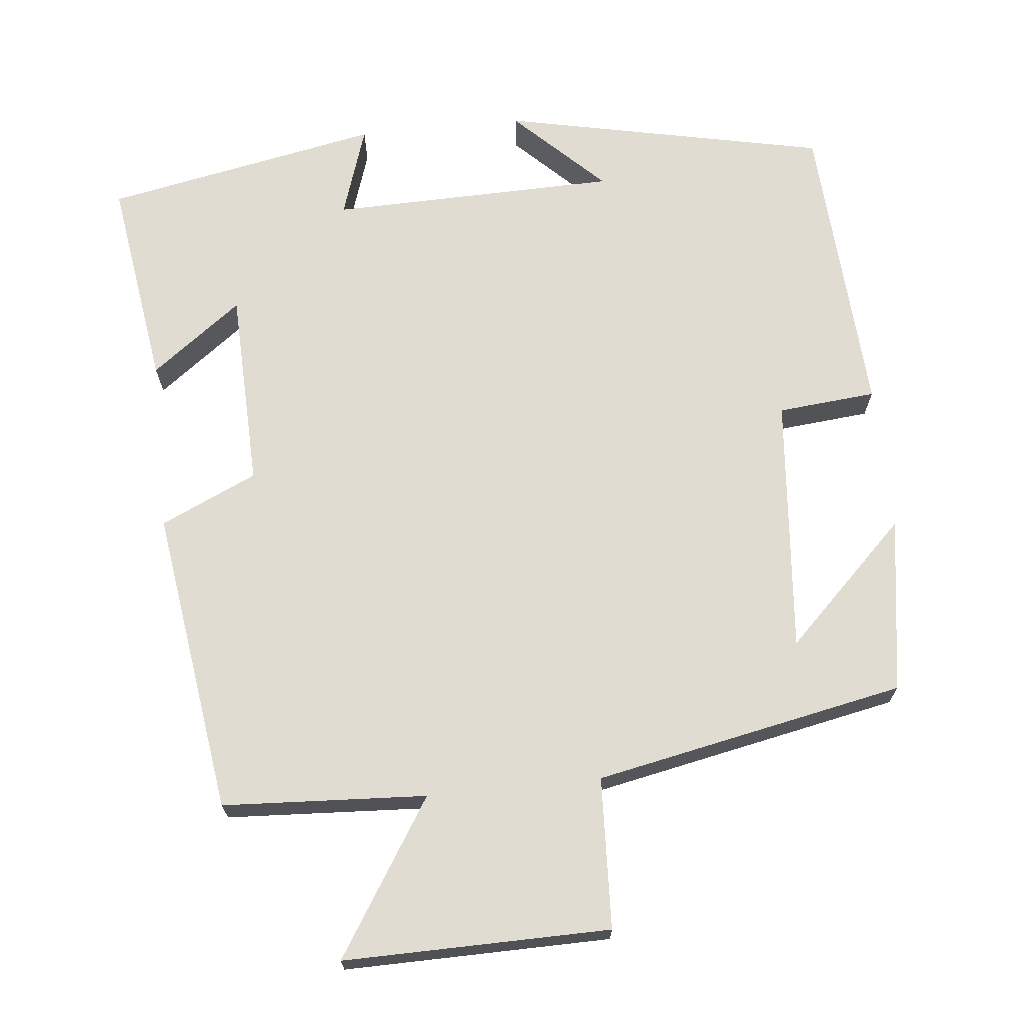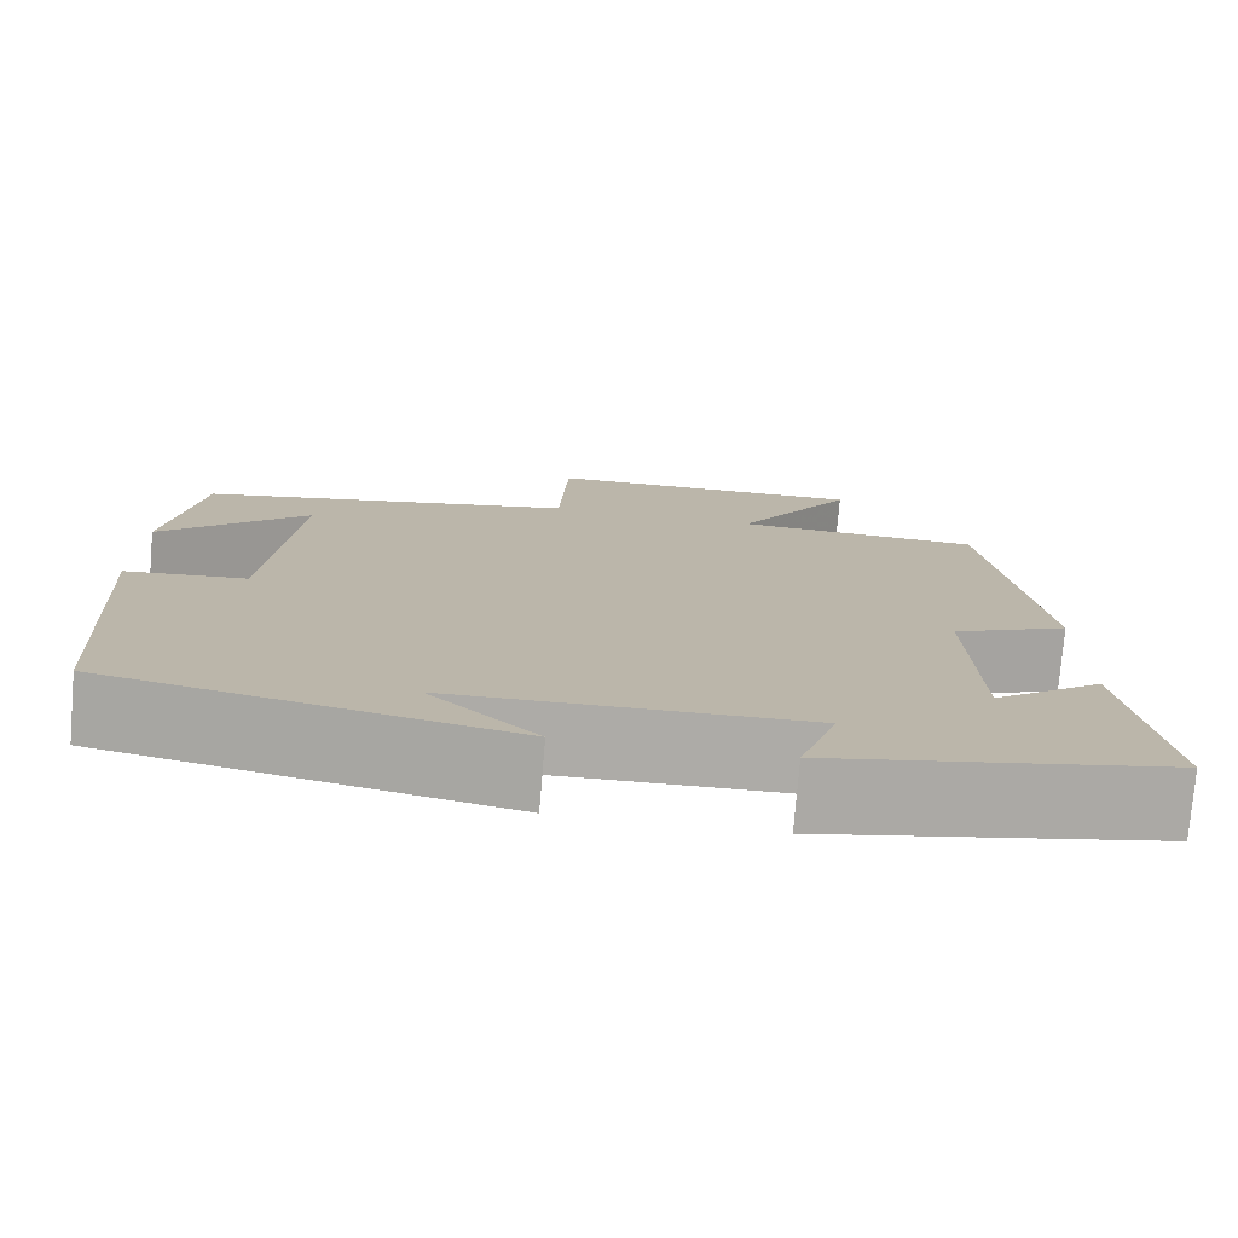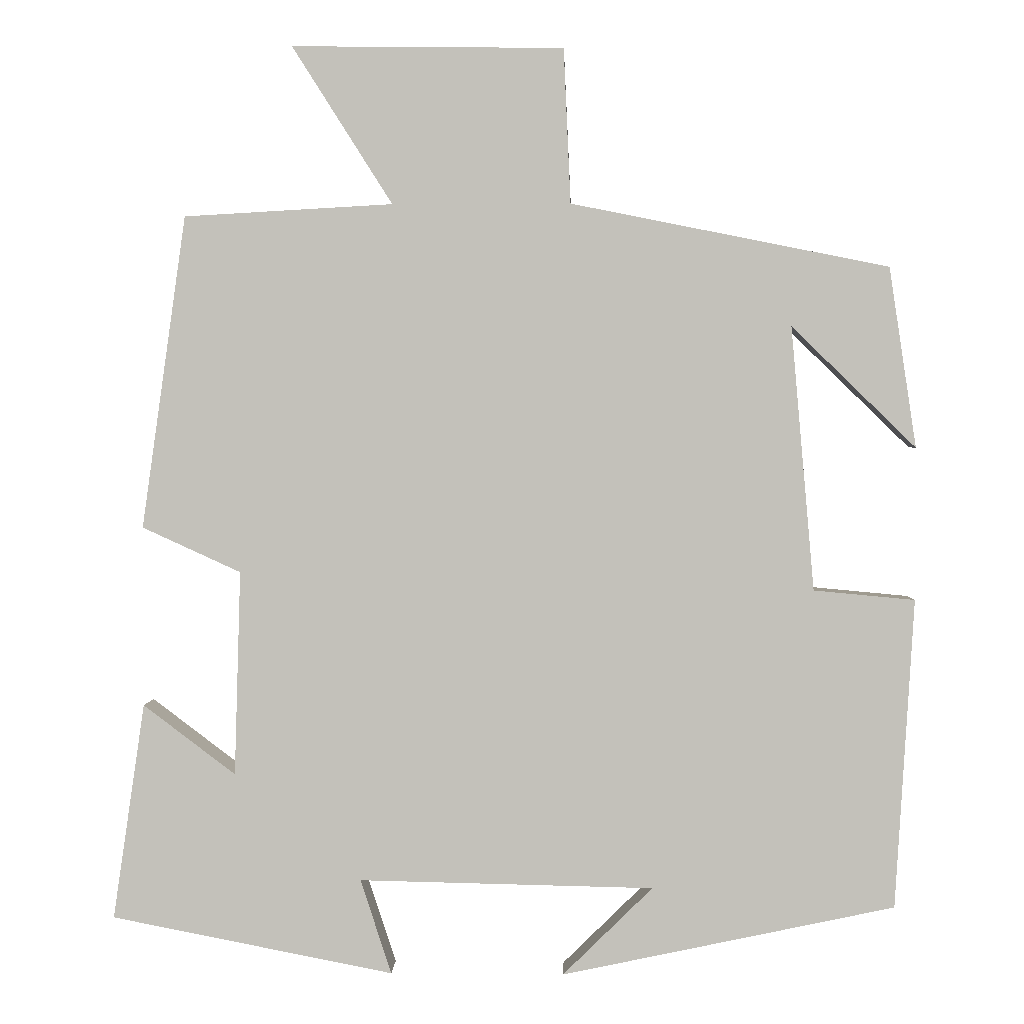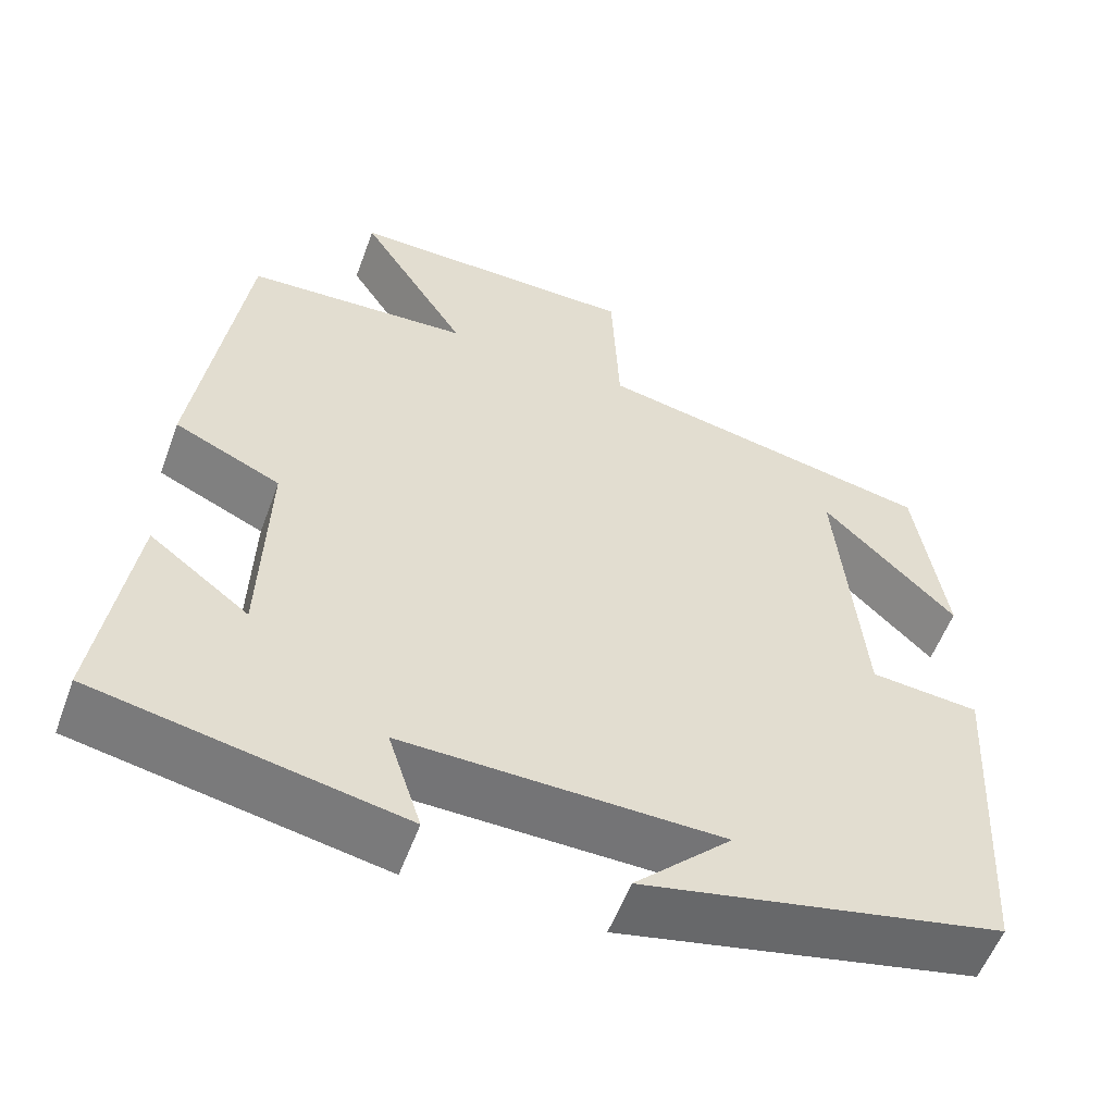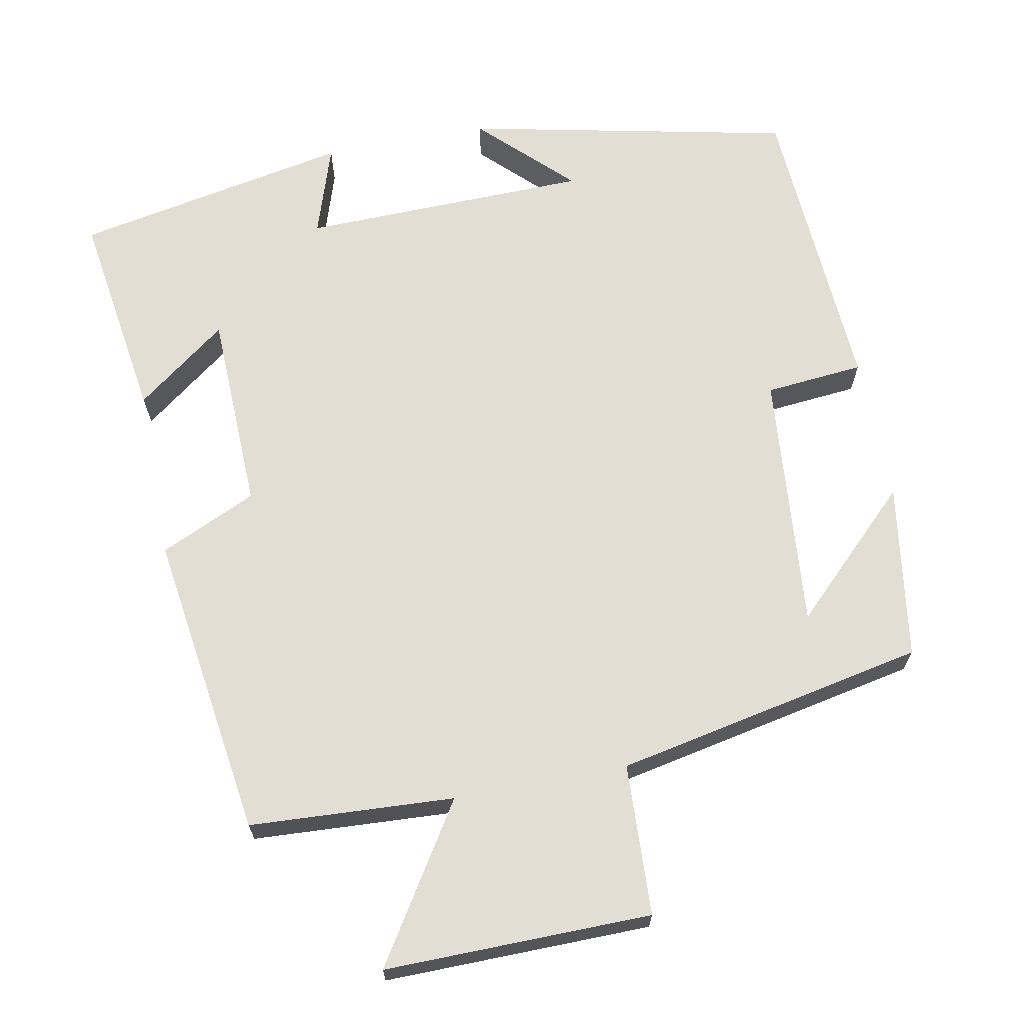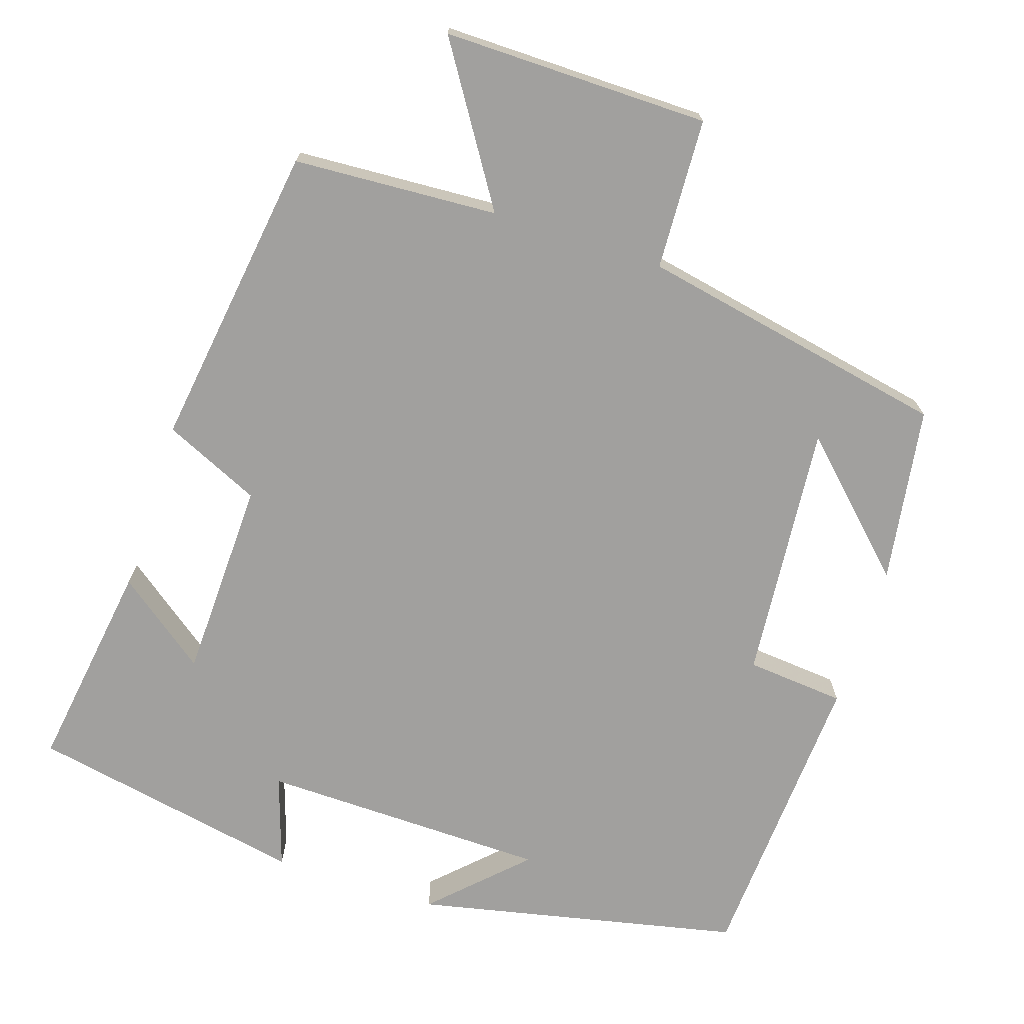
<metadata>
{"format":"obj","ext":"obj","renderer":"f3d","projection":"perspective","resolution":1024,"background":"white","views":[{"elev":69.2,"azim":-5.9,"up":"+Y"},{"elev":-76.3,"azim":175.2,"up":"+Z"},{"elev":2.1,"azim":1.9,"up":"+Z"},{"elev":-56.0,"azim":-20.1,"up":"+Z"},{"elev":67.2,"azim":-10.9,"up":"+Y"},{"elev":-71.8,"azim":-18.0,"up":"+Y"}]}
</metadata>
<code>
v 0.476 0.07 -0.409
v 0.047 0.07 -0.5
v 0.163 0.07 -0.386
v -0.217 0.07 -0.378
v -0.177 0.07 -0.5
v -0.541 0.07 -0.429
v -0.5 0.07 -0.15
v -0.381 0.07 -0.24
v -0.373 0.07 0.024
v -0.5 0.07 0.082
v -0.443 0.07 0.485
v -0.174 0.07 0.5
v -0.303 0.07 0.703
v 0.047 0.07 0.699
v 0.056 0.07 0.5
v 0.465 0.07 0.418
v 0.5 0.07 0.186
v 0.34 0.07 0.342
v 0.37 0.07 0.002
v 0.5 0.07 -0.01
v 0.476 0 -0.409
v 0.047 0 -0.5
v 0.163 0 -0.386
v -0.217 0 -0.378
v -0.177 0 -0.5
v -0.541 0 -0.429
v -0.5 0 -0.15
v -0.381 0 -0.24
v -0.373 0 0.024
v -0.5 0 0.082
v -0.443 0 0.485
v -0.174 0 0.5
v -0.303 0 0.703
v 0.047 0 0.699
v 0.056 0 0.5
v 0.465 0 0.418
v 0.5 0 0.186
v 0.34 0 0.342
v 0.37 0 0.002
v 0.5 0 -0.01
f 19 20 1
f 16 17 18
f 15 16 18
f 15 18 19
f 12 13 14 15
f 9 10 11 12
f 8 9 12 15
f 5 6 7 8
f 4 5 8
f 3 4 8 15
f 1 2 3
f 1 3 15 19
f 21 40 39
f 38 37 36
f 38 36 35
f 39 38 35
f 35 34 33 32
f 32 31 30 29
f 35 32 29 28
f 28 27 26 25
f 28 25 24
f 35 28 24 23
f 23 22 21
f 39 35 23 21
f 1 21 22 2
f 2 22 23 3
f 3 23 24 4
f 4 24 25 5
f 5 25 26 6
f 6 26 27 7
f 7 27 28 8
f 8 28 29 9
f 9 29 30 10
f 10 30 31 11
f 11 31 32 12
f 12 32 33 13
f 13 33 34 14
f 14 34 35 15
f 15 35 36 16
f 16 36 37 17
f 17 37 38 18
f 18 38 39 19
f 19 39 40 20
f 20 40 21 1

</code>
